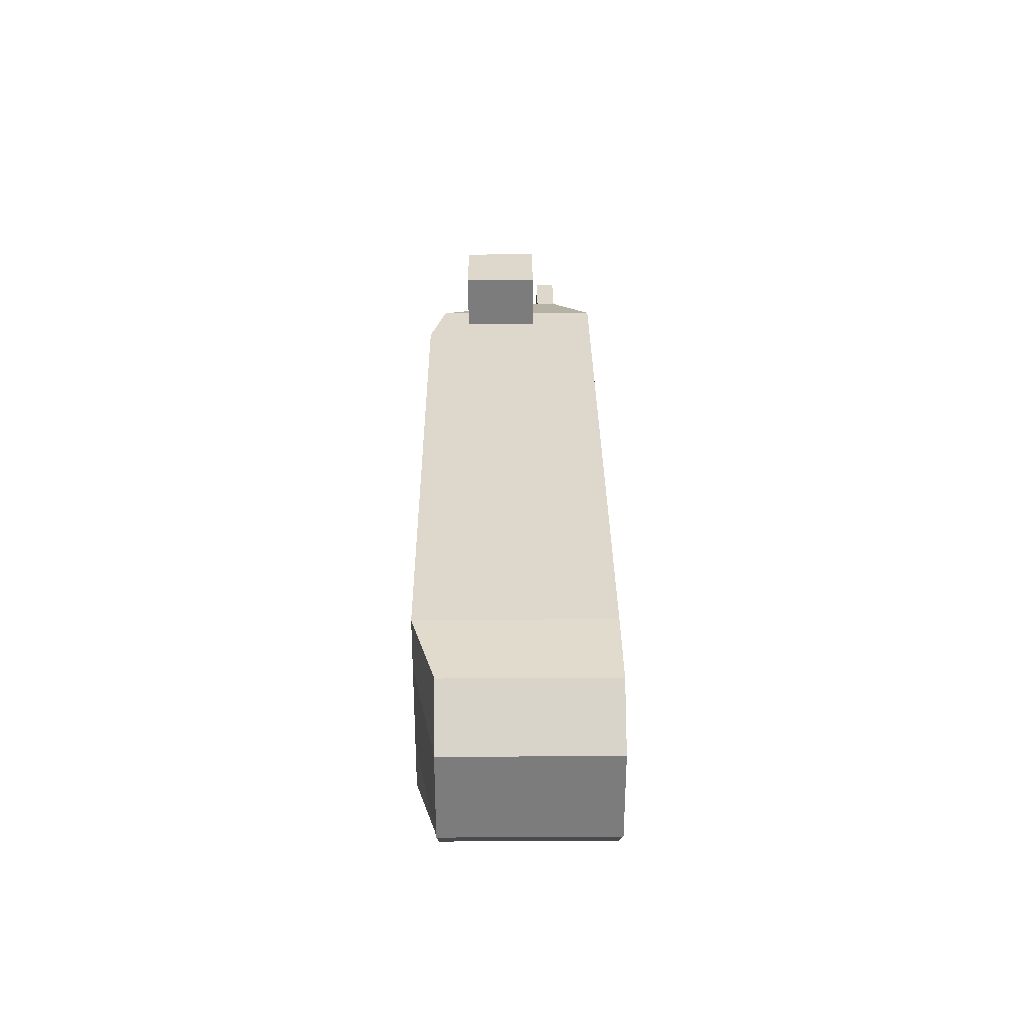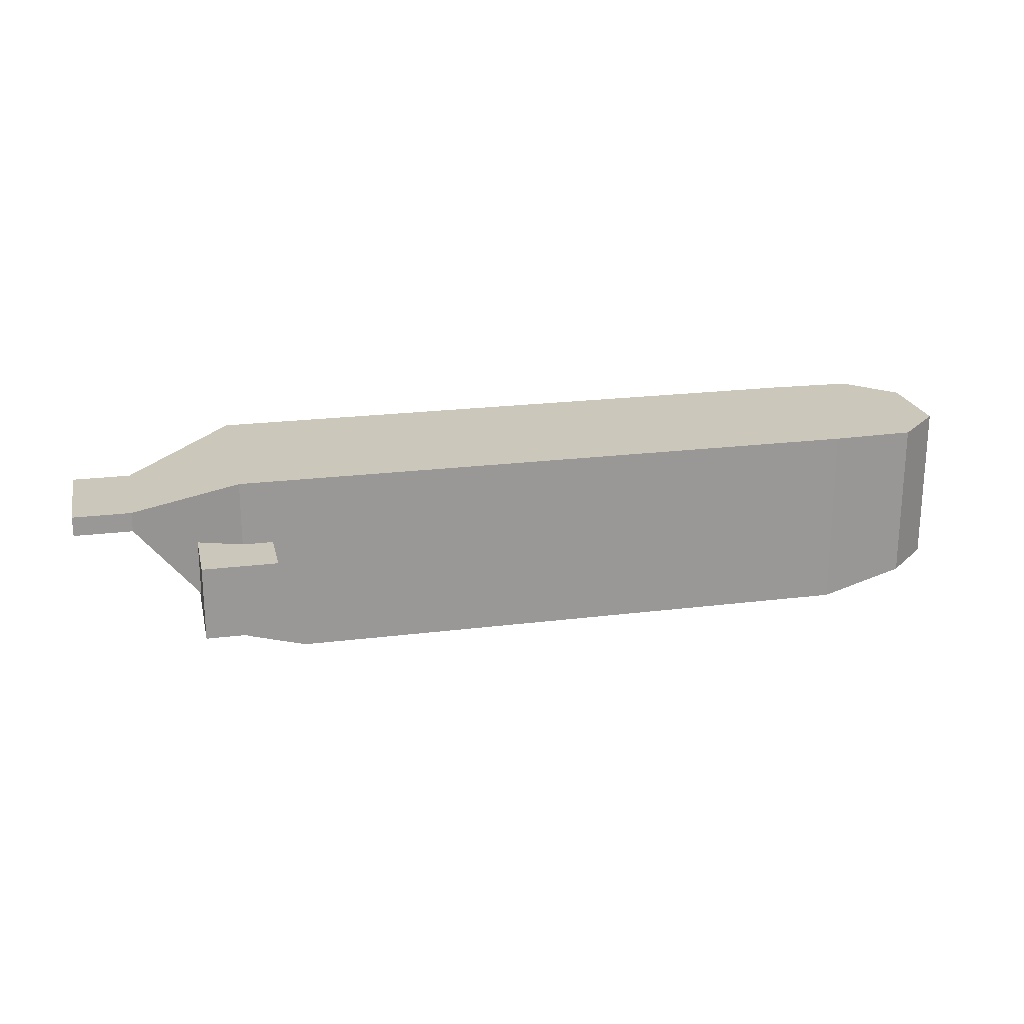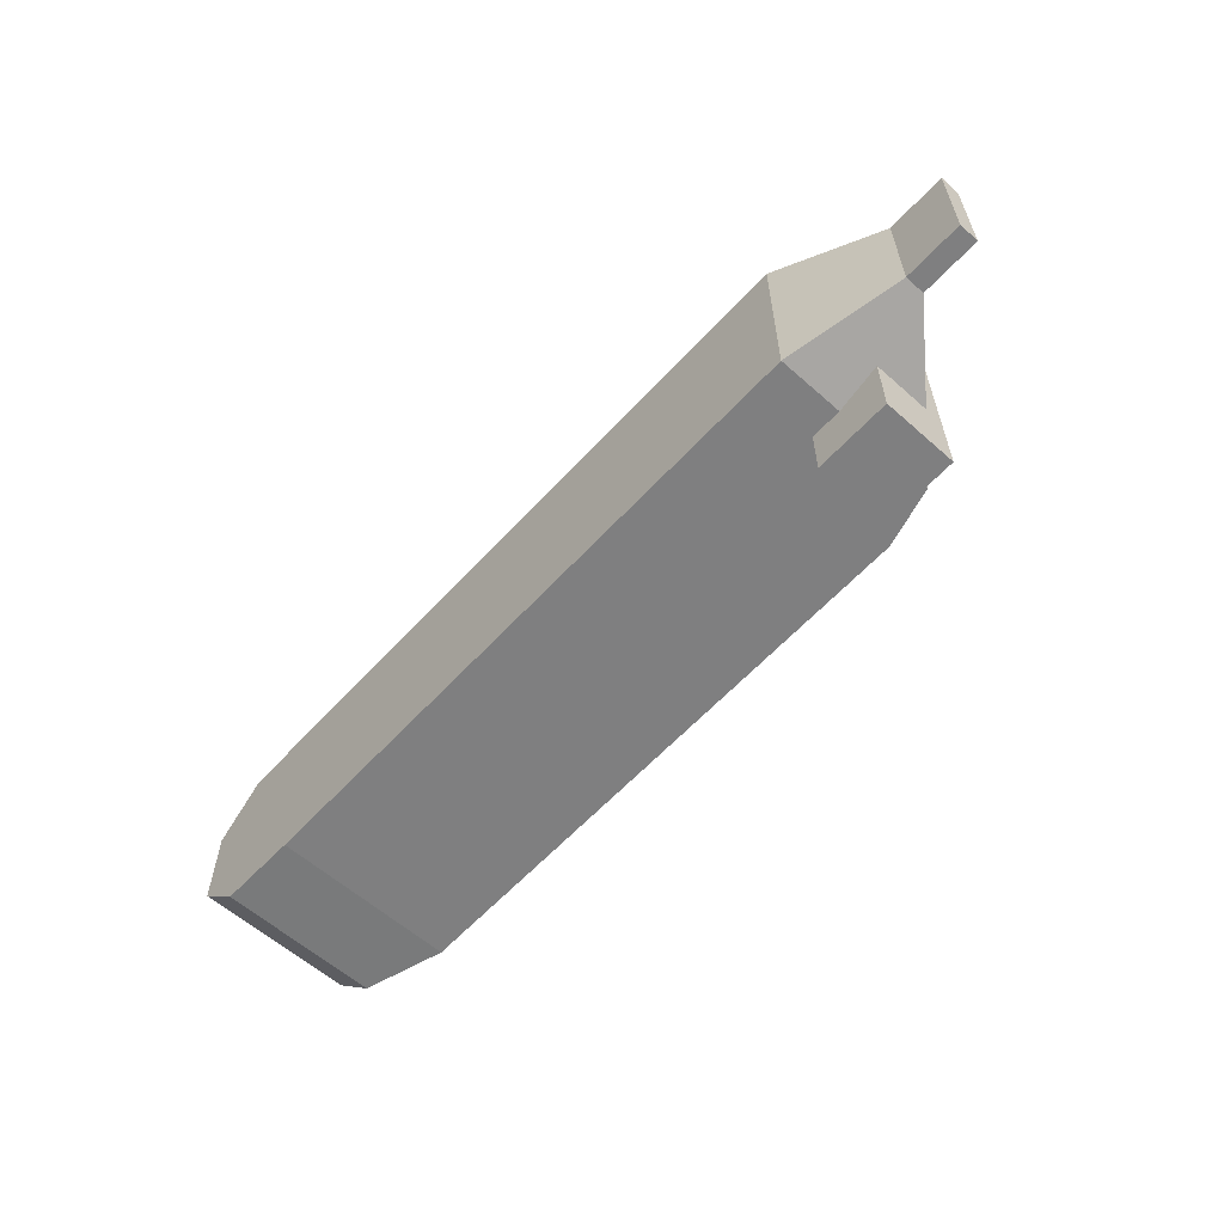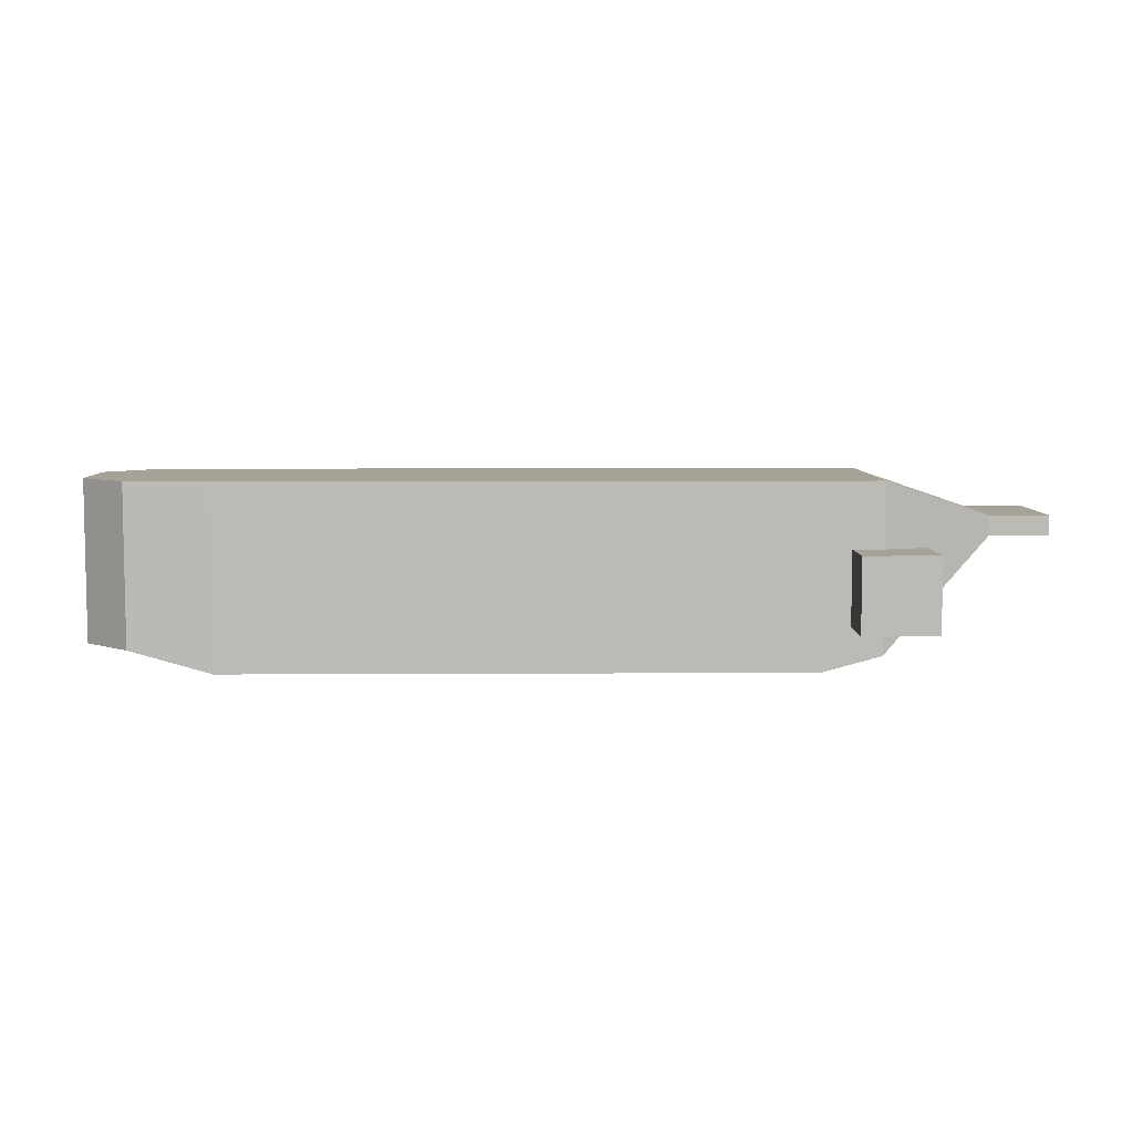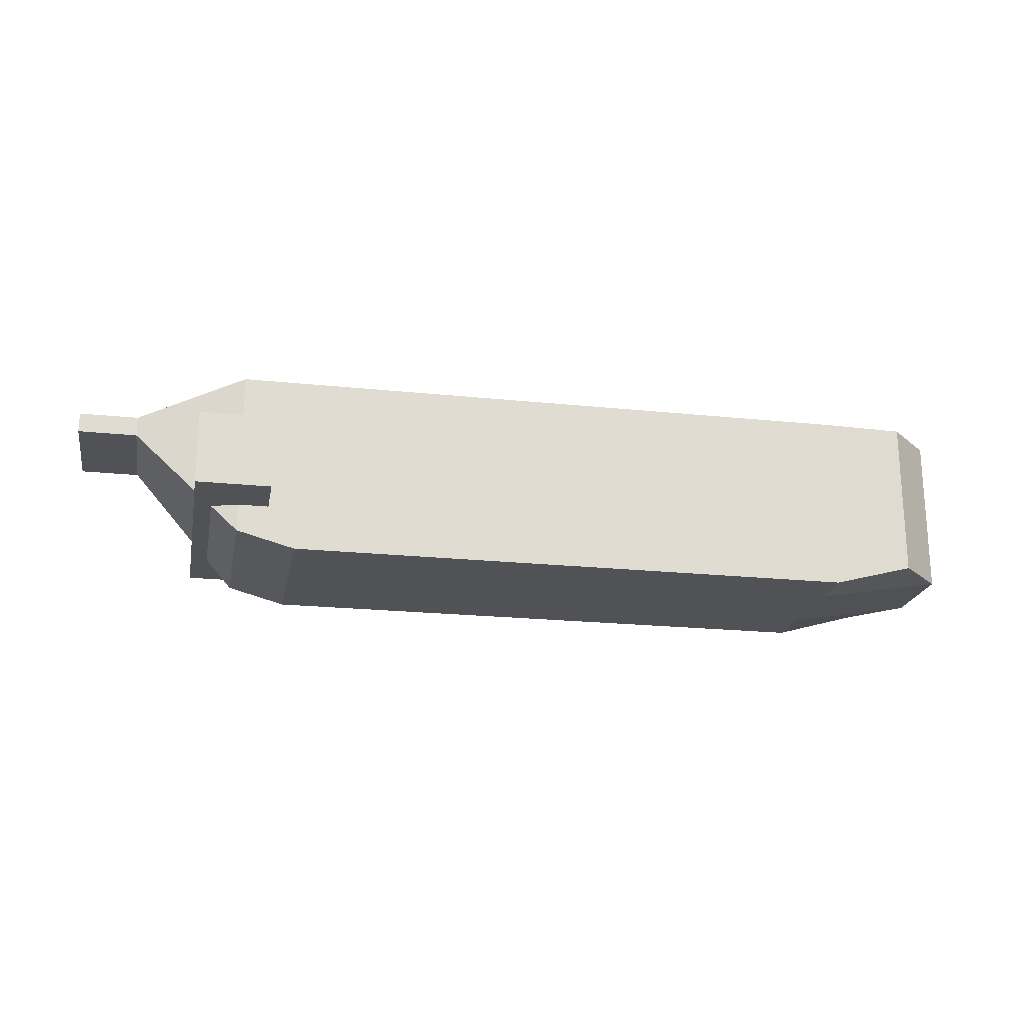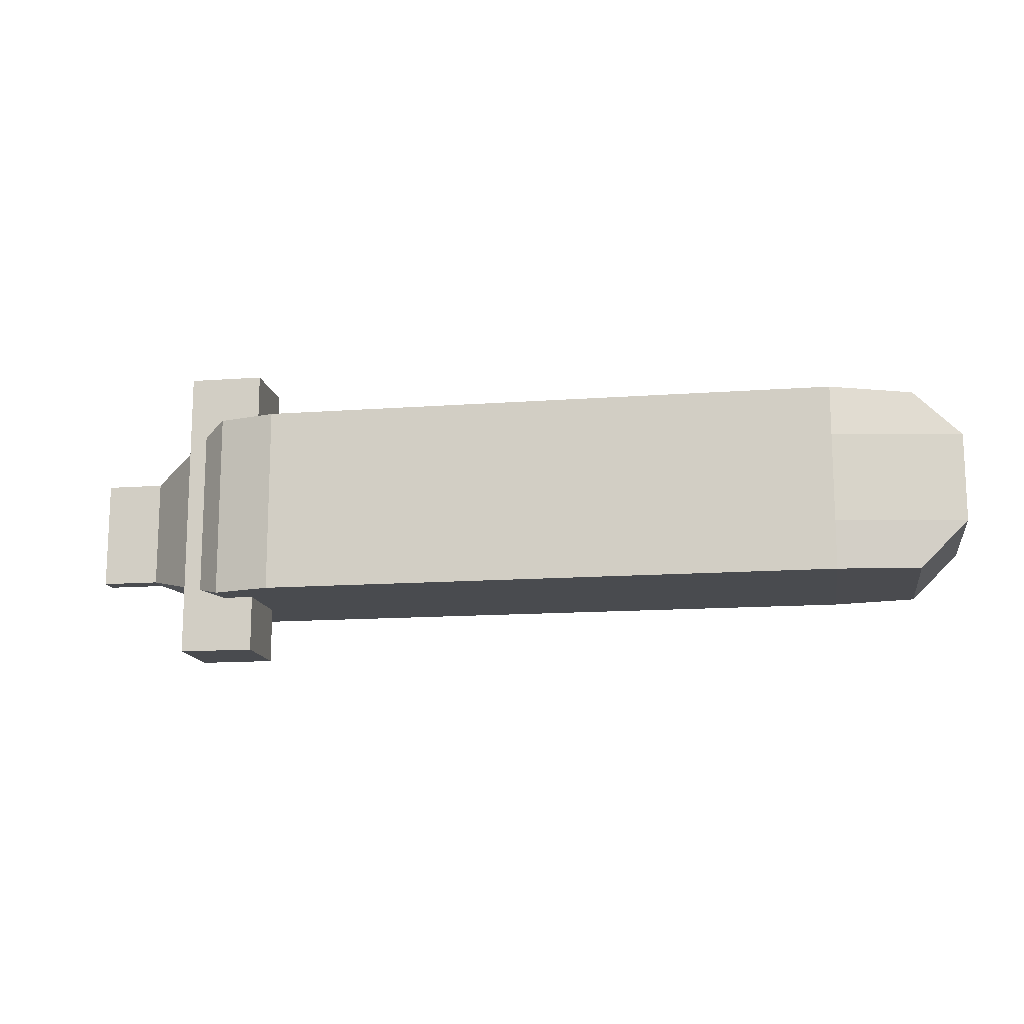
<metadata>
{"format":"obj","ext":"obj","renderer":"f3d","projection":"perspective","resolution":1024,"background":"white","views":[{"elev":31.2,"azim":89.5,"up":"+Z"},{"elev":21.6,"azim":-12.5,"up":"+Y"},{"elev":-59.8,"azim":-132.2,"up":"+Z"},{"elev":6.6,"azim":179.0,"up":"+Y"},{"elev":-20.9,"azim":-10.7,"up":"+Y"},{"elev":-14.1,"azim":9.2,"up":"+Z"}]}
</metadata>
<code>
o Cube.001
v -2.9 0 -1.6
v -2.9 0.8 -1.6
v -2.9 0 1.6
v -2.9 0.8 1.6
v -3.7 0 -1.6
v -3.7 0.8 -1.6
v -3.7 0 1.6
v -3.7 0.8 1.6
v -2.6 1.5 1
v -2.6 -0.4659 1
v -2.6 1.5 -1
v -2.6 -0.4659 -1
v 3.6 1.5 1
v 3.6 -0.4659 1
v 3.6 1.5 -1
v 3.6 -0.4659 -1
v 4.481 -0.2229 0.9675
v 4.481 -0.2229 -0.9675
v 4.481 1.5 -0.9675
v 4.481 1.5 0.9675
v -3.227 1.5 1
v -3.227 -0.2964 1
v -3.227 1.5 -1
v -3.227 -0.2964 -1
v -4.38 1.11 0.5972
v -4.38 0.8959 0.5972
v -4.38 1.11 -0.5972
v -4.38 0.8959 -0.5972
v -5.01 1.11 0.5972
v -5.01 0.8959 0.5972
v -5.01 1.11 -0.5972
v -5.01 0.8959 -0.5972
v 3.6 -0.4659 -0.4727
v 3.6 -0.4659 0.4727
v -2.6 1.5 0.4727
v -2.6 1.5 -0.4727
v 3.6 1.5 -0.4727
v 3.6 1.5 0.4727
v -2.6 -0.4659 -0.4727
v -2.6 -0.4659 0.4727
v 4.984 -0.2229 0.4727
v 4.984 -0.2229 -0.4727
v 4.984 1.5 0.4727
v 4.984 1.5 -0.4727
v -3.227 1.5 -0.4727
v -3.227 1.5 0.4727
v -3.227 -0.2964 -0.4727
v -3.227 -0.2964 0.4727
v -4.38 1.11 0.4727
v -4.38 1.11 -0.4727
v -4.38 0.8959 -0.4727
v -4.38 0.8959 0.4727
v -5.01 1.11 -0.4727
v -5.01 1.11 0.4727
v -5.01 0.8959 0.4727
v -5.01 0.8959 -0.4727
f 1 2 4 3
f 3 4 8 7
f 7 8 6 5
f 5 6 2 1
f 3 7 5 1
f 8 4 2 6
f 38 13 20 43
f 12 11 15 16
f 14 10 40 34
f 14 34 41 17
f 11 12 24 23
f 14 13 9 10
f 45 23 27 50
f 15 37 44 19
f 13 14 17 20
f 16 15 19 18
f 21 46 49 25
f 10 9 21 22
f 12 39 47 24
f 9 13 38 35
f 26 25 29 30
f 22 21 25 26
f 24 47 51 28
f 23 24 28 27
f 30 29 54 55
f 28 51 56 32
f 27 28 32 31
f 25 49 54 29
f 52 26 30 55
f 56 53 31 32
f 50 27 31 53
f 36 37 15 11
f 18 19 44 42
f 48 22 26 52
f 40 10 22 48
f 41 43 20 17
f 36 11 23 45
f 33 16 18 42
f 9 35 46 21
f 50 53 54 49
f 52 55 56 51
f 53 56 55 54
f 48 52 51 47
f 36 45 46 35
f 40 48 47 39
f 45 50 49 46
f 38 43 44 37
f 43 41 42 44
f 39 33 34 40
f 33 42 41 34
f 37 36 35 38
f 33 39 12 16

</code>
